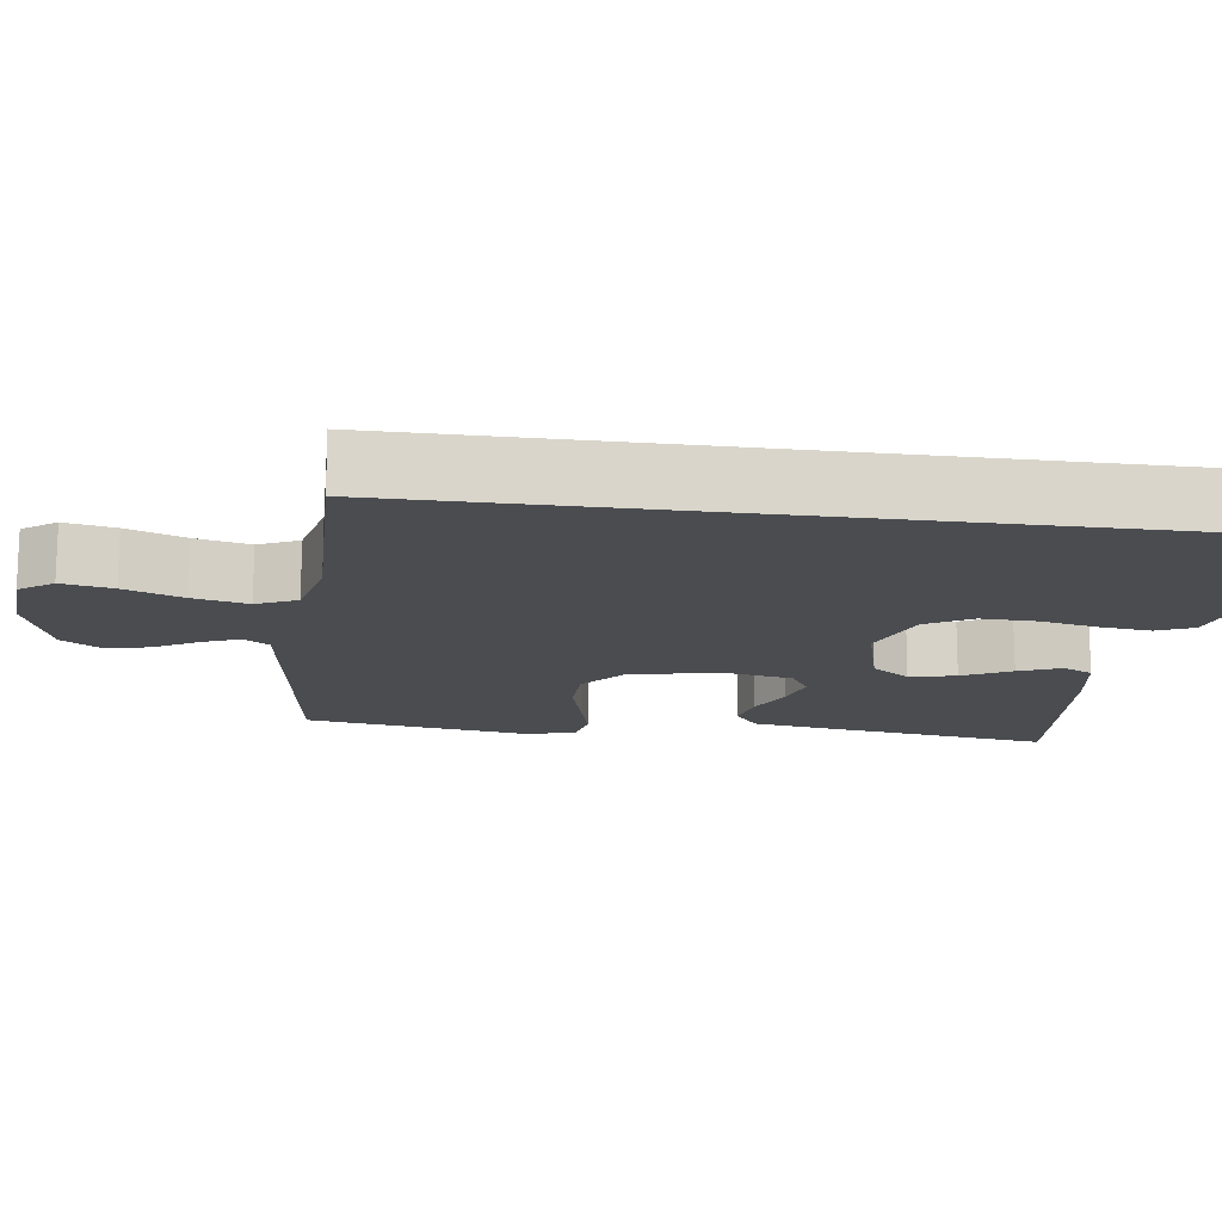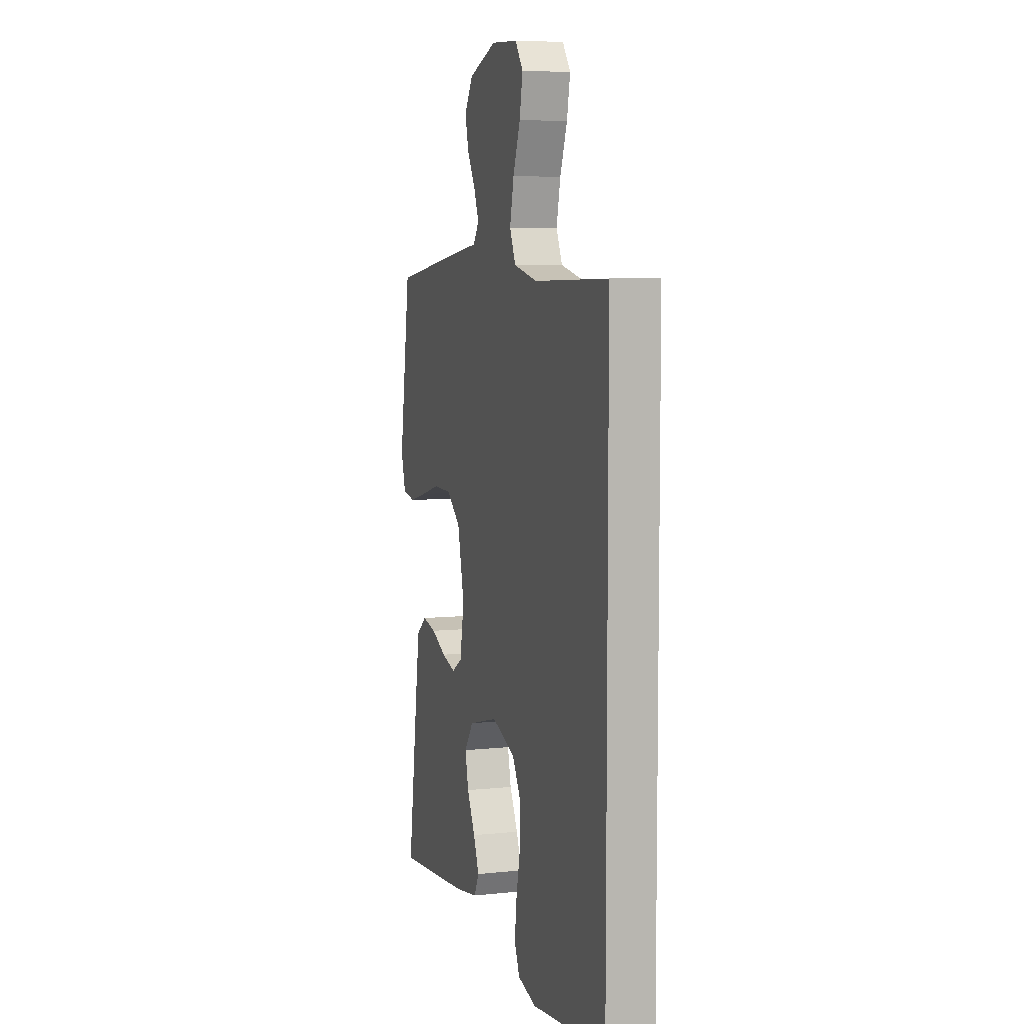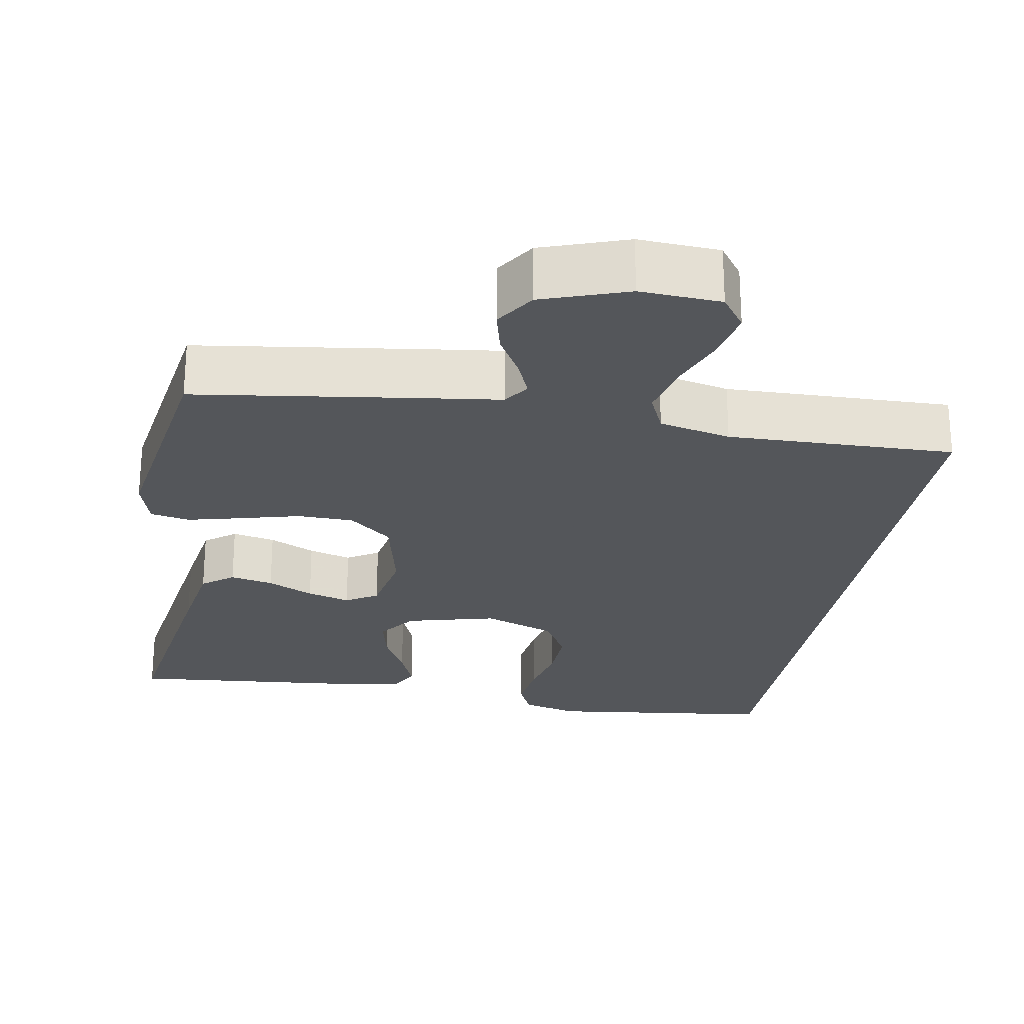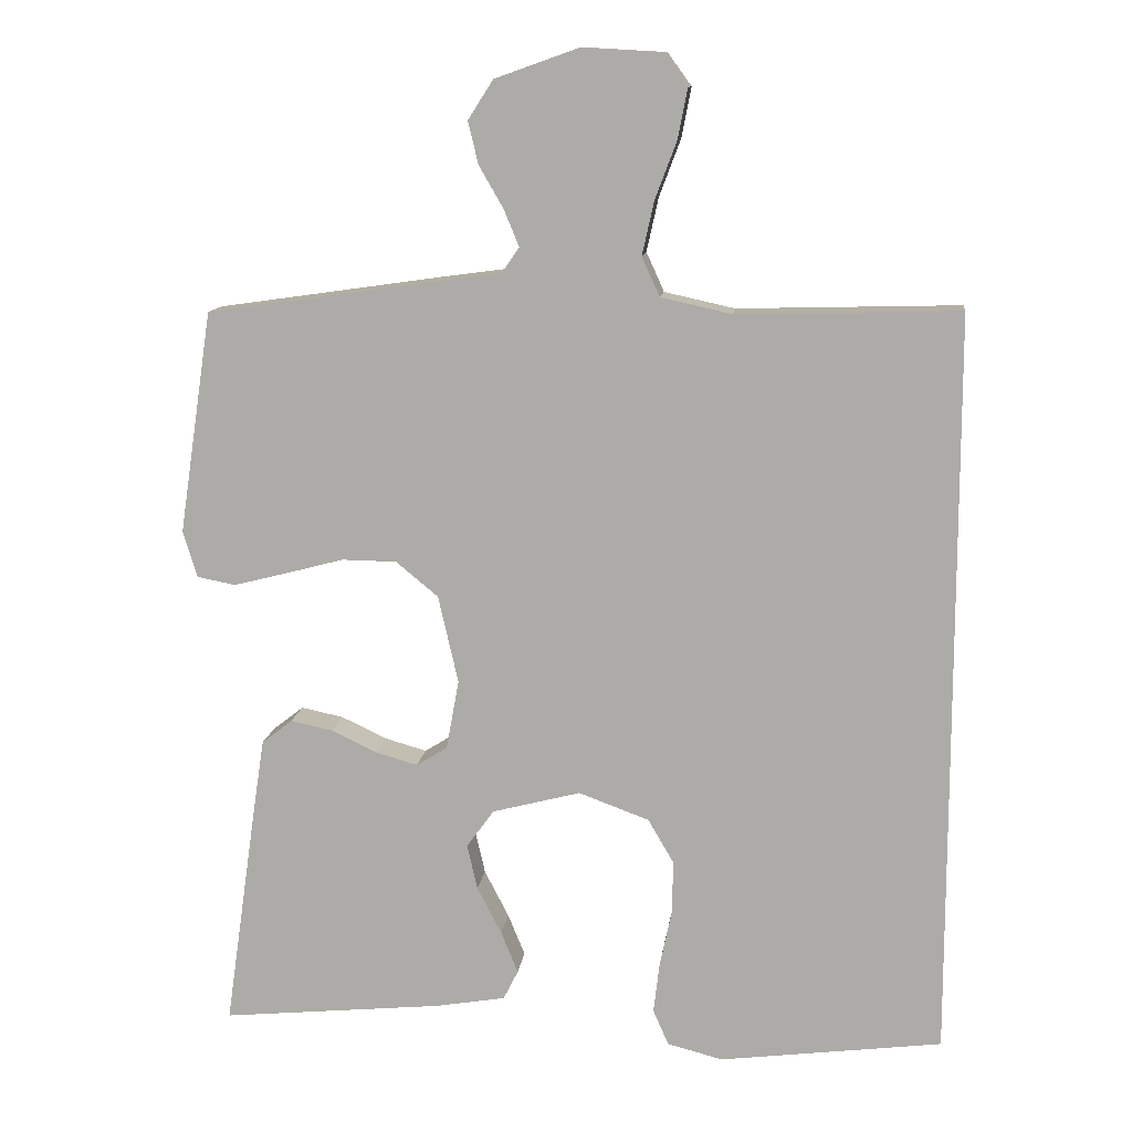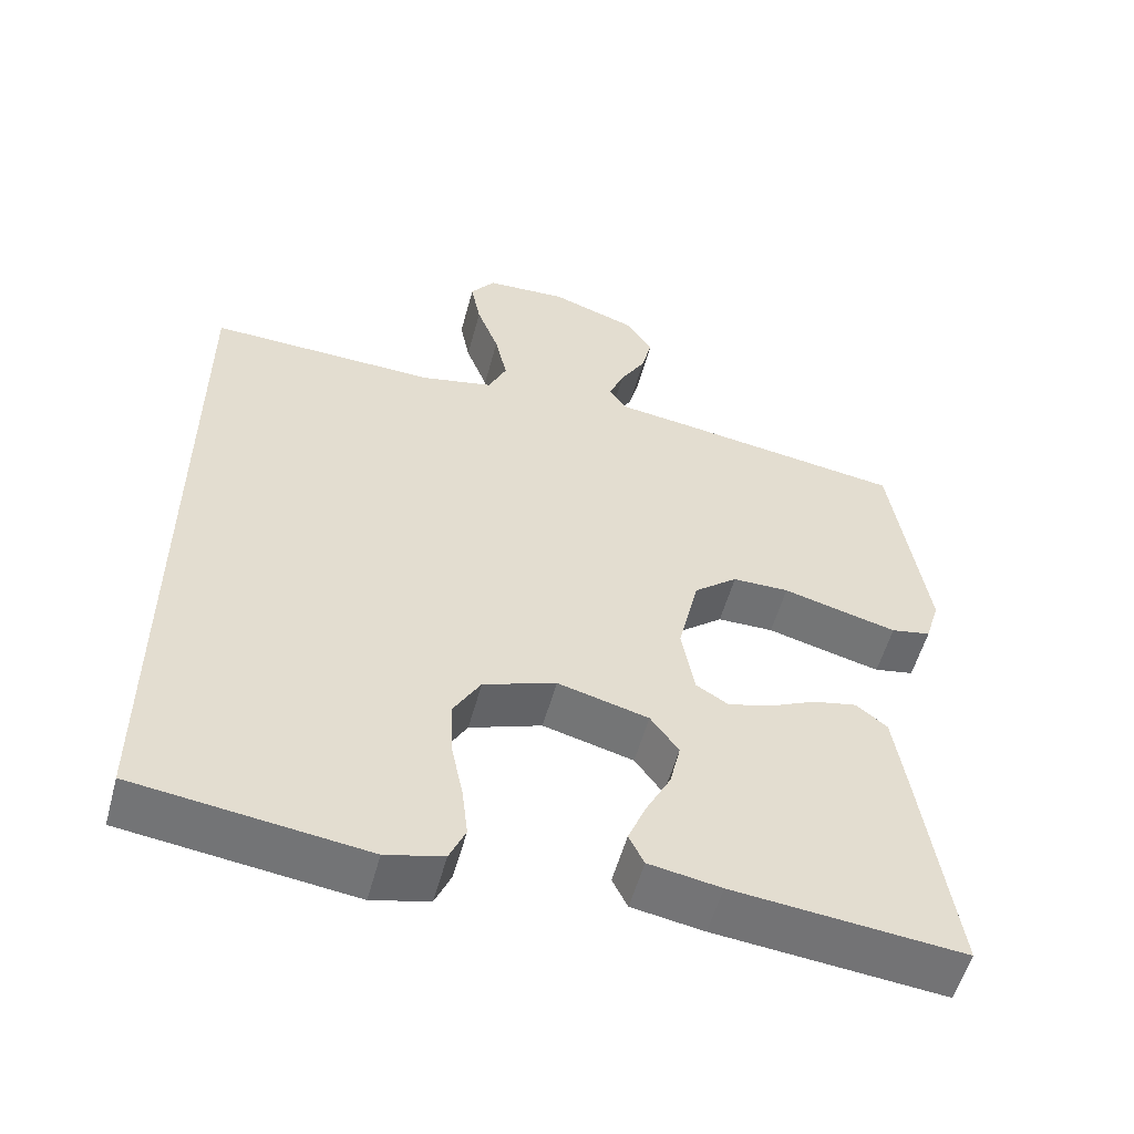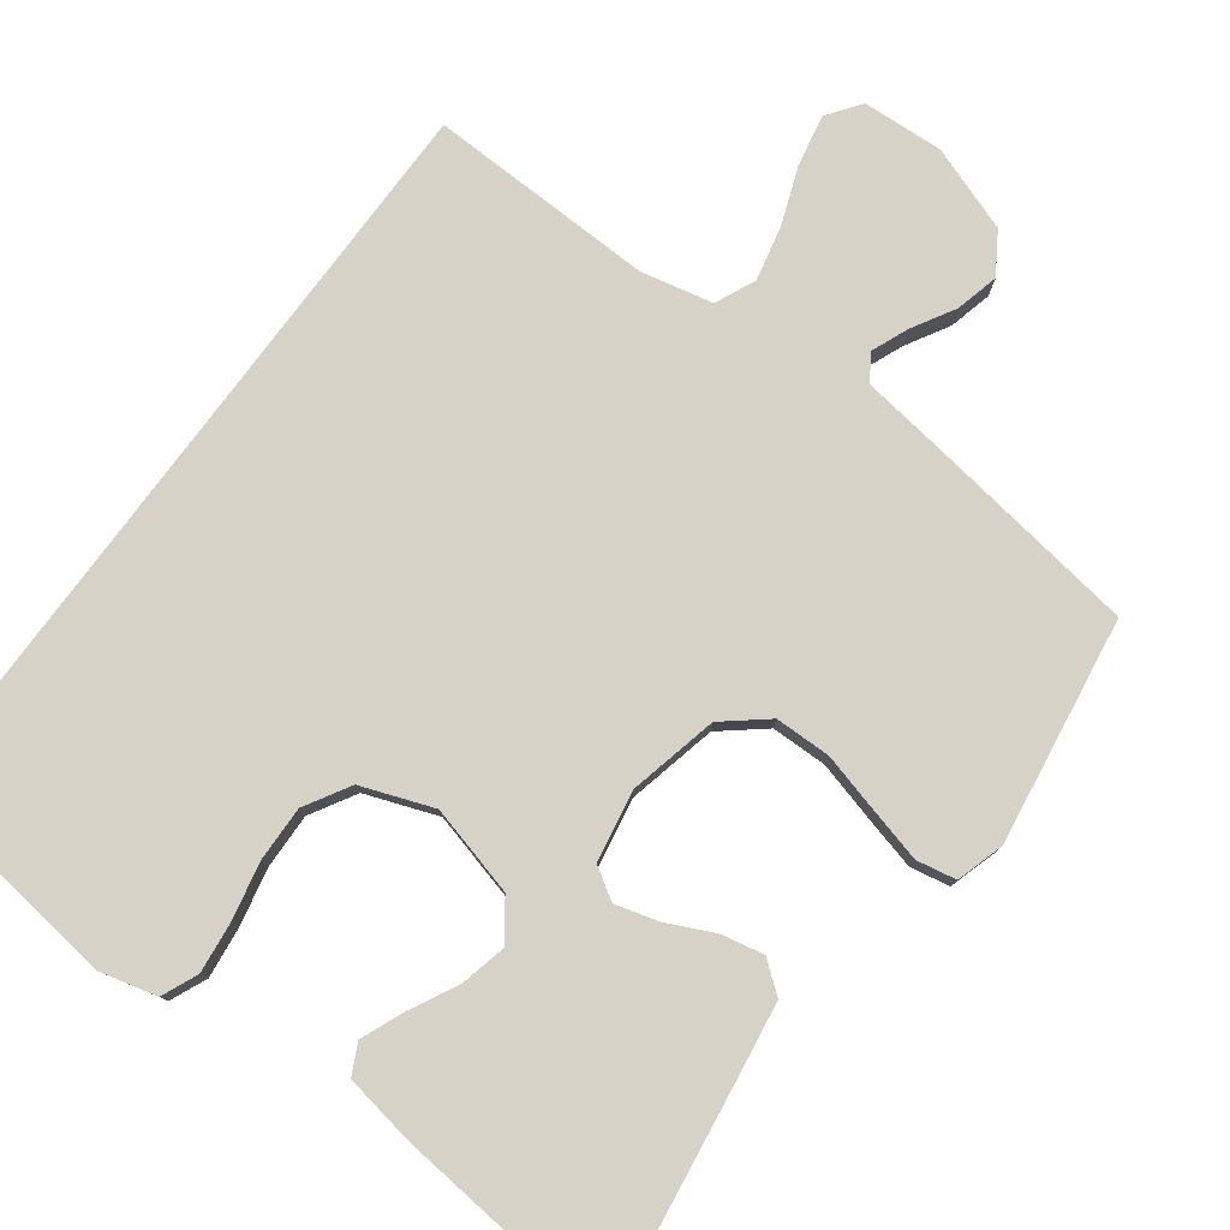
<metadata>
{"format":"obj","ext":"obj","renderer":"f3d","projection":"perspective","resolution":1024,"background":"white","views":[{"elev":-15.1,"azim":82.2,"up":"+Y"},{"elev":6.9,"azim":72.7,"up":"+Z"},{"elev":-25.1,"azim":-10.1,"up":"+Y"},{"elev":12.0,"azim":6.8,"up":"+Z"},{"elev":-55.2,"azim":164.9,"up":"+Z"},{"elev":78.5,"azim":-143.4,"up":"+Y"}]}
</metadata>
<code>
v 0.5 0.07 -0.493
v 0.2 0.07 -0.531
v 0.125 0.07 -0.512
v 0.104 0.07 -0.464
v 0.112 0.07 -0.396
v 0.128 0.07 -0.32
v 0.13 0.07 -0.247
v 0.095 0.07 -0.187
v 0 0.07 -0.152
v -0.119 0.07 -0.183
v -0.156 0.07 -0.234
v -0.142 0.07 -0.295
v -0.109 0.07 -0.359
v -0.086 0.07 -0.415
v -0.106 0.07 -0.455
v -0.2 0.07 -0.471
v -0.5 0.07 -0.5
v -0.457 0.07 -0.2
v -0.441 0.07 -0.095
v -0.4 0.07 -0.063
v -0.343 0.07 -0.075
v -0.282 0.07 -0.104
v -0.225 0.07 -0.12
v -0.183 0.07 -0.094
v -0.166 0.07 0
v -0.193 0.07 0.118
v -0.25 0.07 0.165
v -0.324 0.07 0.166
v -0.403 0.07 0.145
v -0.474 0.07 0.127
v -0.526 0.07 0.137
v -0.545 0.07 0.2
v -0.5 0.07 0.5
v -0.2 0.07 0.543
v -0.103 0.07 0.556
v -0.08 0.07 0.59
v -0.1 0.07 0.639
v -0.133 0.07 0.696
v -0.147 0.07 0.753
v -0.113 0.07 0.806
v 0 0.07 0.846
v 0.107 0.07 0.84
v 0.139 0.07 0.796
v 0.126 0.07 0.729
v 0.097 0.07 0.652
v 0.081 0.07 0.58
v 0.105 0.07 0.527
v 0.2 0.07 0.506
v 0.5 0.07 0.514
v 0.5 0 -0.493
v 0.2 0 -0.531
v 0.125 0 -0.512
v 0.104 0 -0.464
v 0.112 0 -0.396
v 0.128 0 -0.32
v 0.13 0 -0.247
v 0.095 0 -0.187
v 0 0 -0.152
v -0.119 0 -0.183
v -0.156 0 -0.234
v -0.142 0 -0.295
v -0.109 0 -0.359
v -0.086 0 -0.415
v -0.106 0 -0.455
v -0.2 0 -0.471
v -0.5 0 -0.5
v -0.457 0 -0.2
v -0.441 0 -0.095
v -0.4 0 -0.063
v -0.343 0 -0.075
v -0.282 0 -0.104
v -0.225 0 -0.12
v -0.183 0 -0.094
v -0.166 0 0
v -0.193 0 0.118
v -0.25 0 0.165
v -0.324 0 0.166
v -0.403 0 0.145
v -0.474 0 0.127
v -0.526 0 0.137
v -0.545 0 0.2
v -0.5 0 0.5
v -0.2 0 0.543
v -0.103 0 0.556
v -0.08 0 0.59
v -0.1 0 0.639
v -0.133 0 0.696
v -0.147 0 0.753
v -0.113 0 0.806
v 0 0 0.846
v 0.107 0 0.84
v 0.139 0 0.796
v 0.126 0 0.729
v 0.097 0 0.652
v 0.081 0 0.58
v 0.105 0 0.527
v 0.2 0 0.506
v 0.5 0 0.514
f 1 2 3
f 49 1 3
f 48 49 3
f 43 44 45
f 42 43 45
f 41 42 45
f 40 41 45
f 39 40 45
f 38 39 45
f 37 38 45
f 36 37 45 46
f 35 36 46 47
f 35 47 48
f 34 35 48
f 33 34 48
f 32 33 48
f 31 32 48
f 30 31 48
f 29 30 48
f 28 29 48
f 20 21 22
f 19 20 22
f 18 19 22
f 17 18 22
f 16 17 22
f 15 16 22
f 14 15 22
f 13 14 22
f 12 13 22
f 11 12 22 23
f 10 11 23 24
f 3 4 5 6
f 3 6 7
f 48 3 7
f 27 28 48
f 26 27 48
f 25 26 48
f 24 25 48
f 10 24 48
f 9 10 48
f 8 9 48
f 7 8 48
f 52 51 50
f 52 50 98
f 52 98 97
f 94 93 92
f 94 92 91
f 94 91 90
f 94 90 89
f 94 89 88
f 94 88 87
f 94 87 86
f 95 94 86 85
f 96 95 85 84
f 97 96 84
f 97 84 83
f 97 83 82
f 97 82 81
f 97 81 80
f 97 80 79
f 97 79 78
f 97 78 77
f 71 70 69
f 71 69 68
f 71 68 67
f 71 67 66
f 71 66 65
f 71 65 64
f 71 64 63
f 71 63 62
f 71 62 61
f 72 71 61 60
f 73 72 60 59
f 55 54 53 52
f 56 55 52
f 56 52 97
f 97 77 76
f 97 76 75
f 97 75 74
f 97 74 73
f 97 73 59
f 97 59 58
f 97 58 57
f 97 57 56
f 1 50 51 2
f 2 51 52 3
f 3 52 53 4
f 4 53 54 5
f 5 54 55 6
f 6 55 56 7
f 7 56 57 8
f 8 57 58 9
f 9 58 59 10
f 10 59 60 11
f 11 60 61 12
f 12 61 62 13
f 13 62 63 14
f 14 63 64 15
f 15 64 65 16
f 16 65 66 17
f 17 66 67 18
f 18 67 68 19
f 19 68 69 20
f 20 69 70 21
f 21 70 71 22
f 22 71 72 23
f 23 72 73 24
f 24 73 74 25
f 25 74 75 26
f 26 75 76 27
f 27 76 77 28
f 28 77 78 29
f 29 78 79 30
f 30 79 80 31
f 31 80 81 32
f 32 81 82 33
f 33 82 83 34
f 34 83 84 35
f 35 84 85 36
f 36 85 86 37
f 37 86 87 38
f 38 87 88 39
f 39 88 89 40
f 40 89 90 41
f 41 90 91 42
f 42 91 92 43
f 43 92 93 44
f 44 93 94 45
f 45 94 95 46
f 46 95 96 47
f 47 96 97 48
f 48 97 98 49
f 49 98 50 1

</code>
